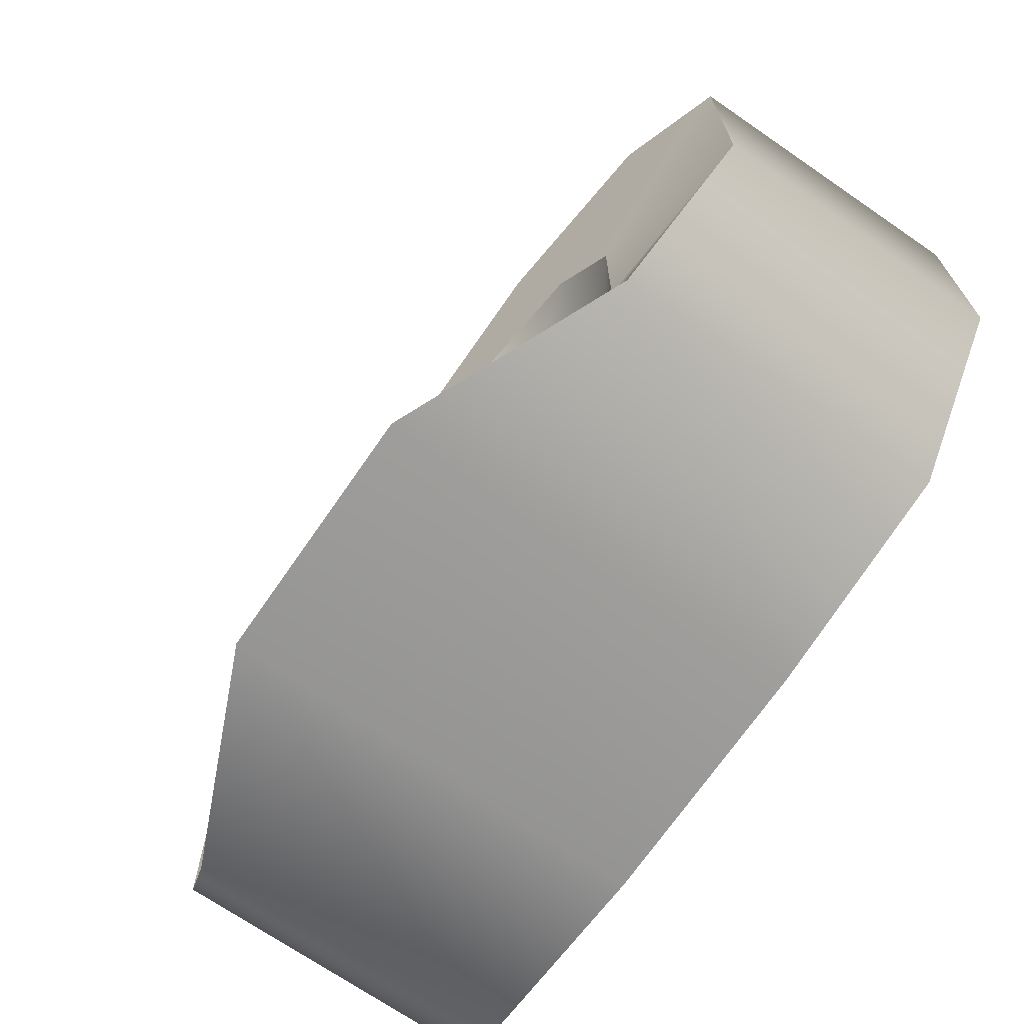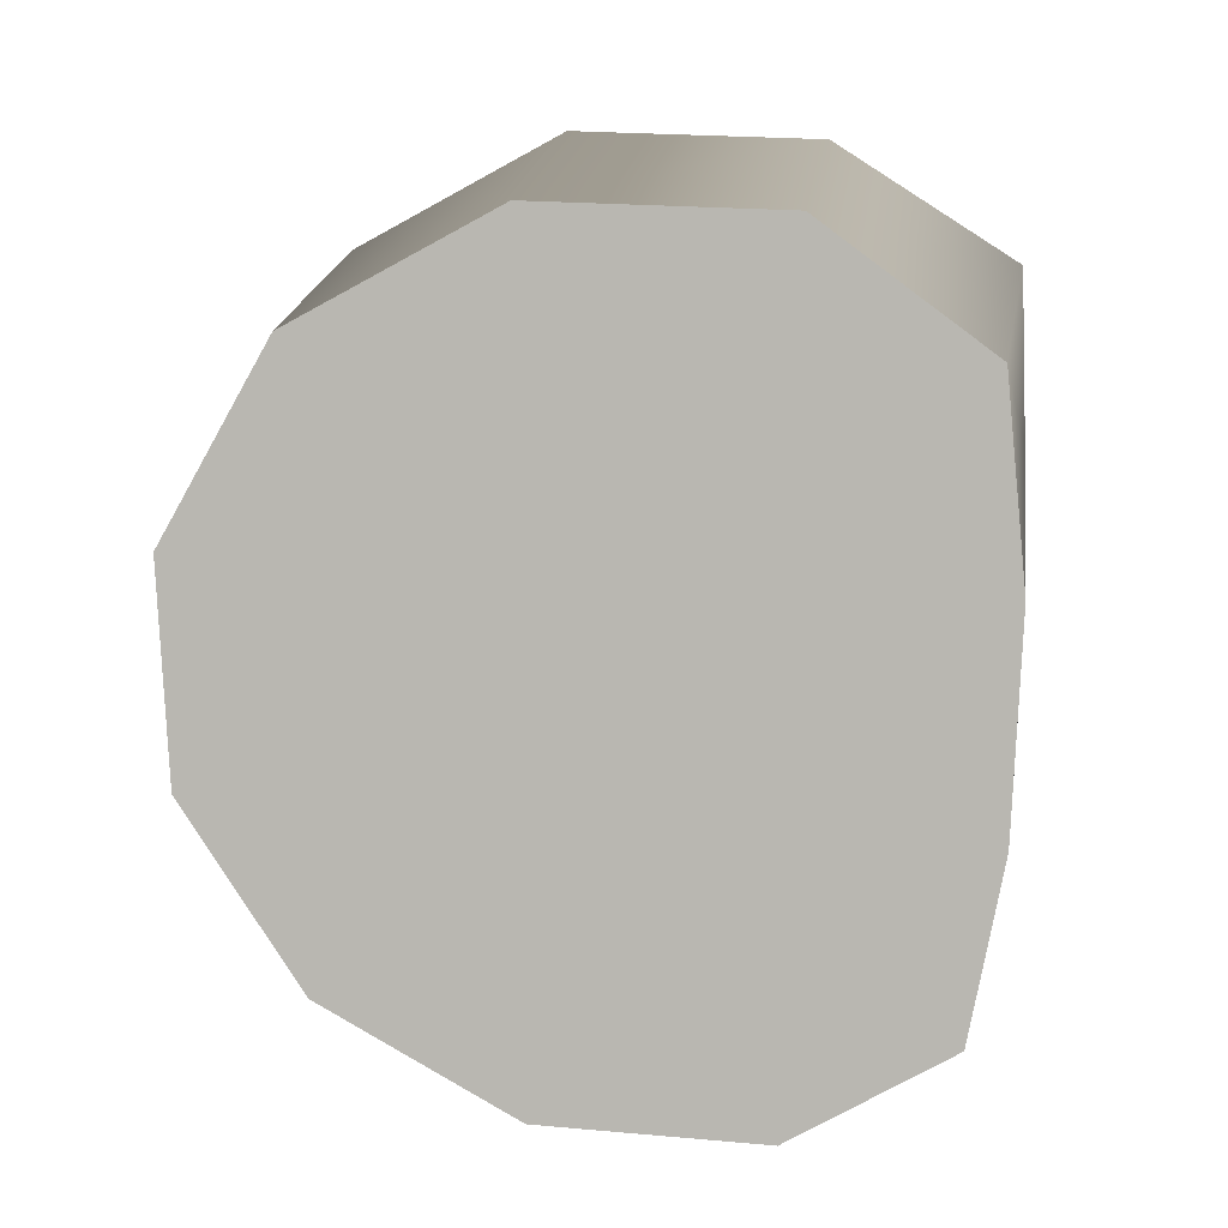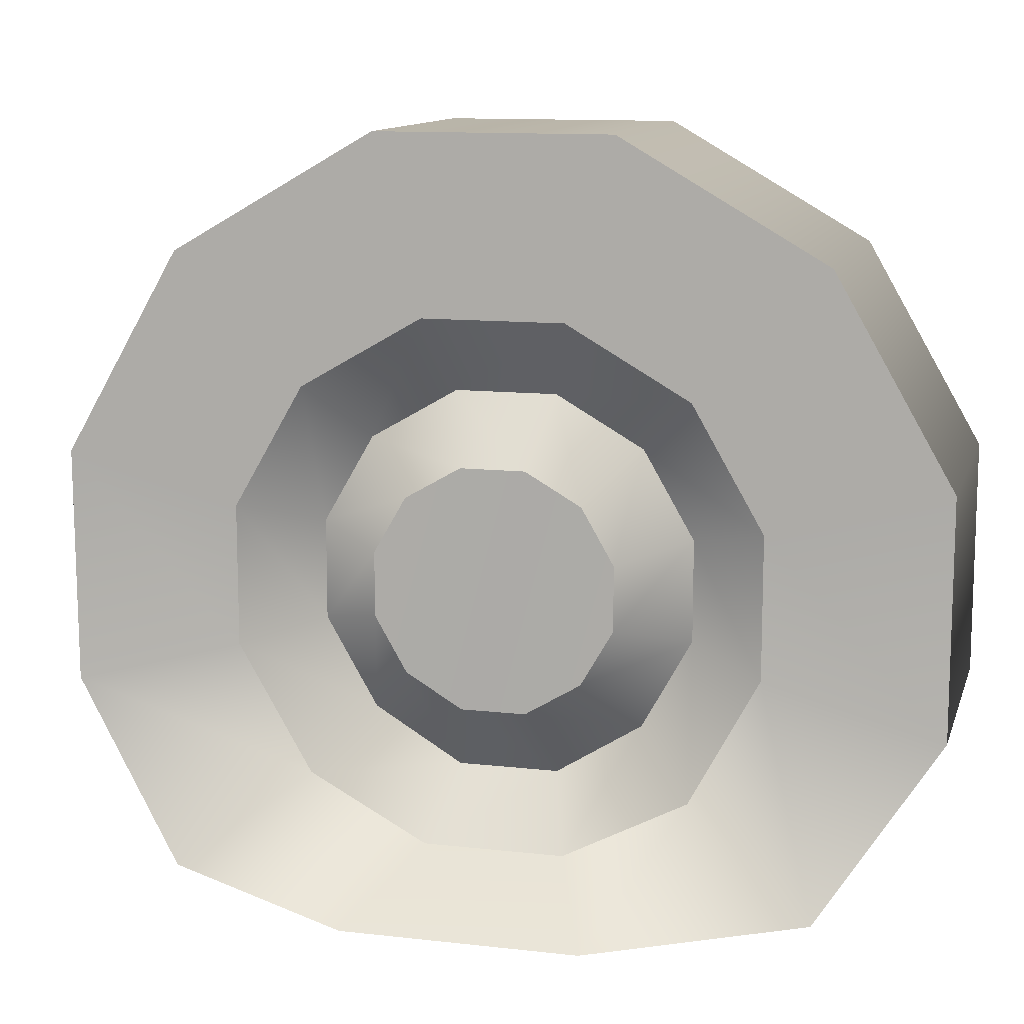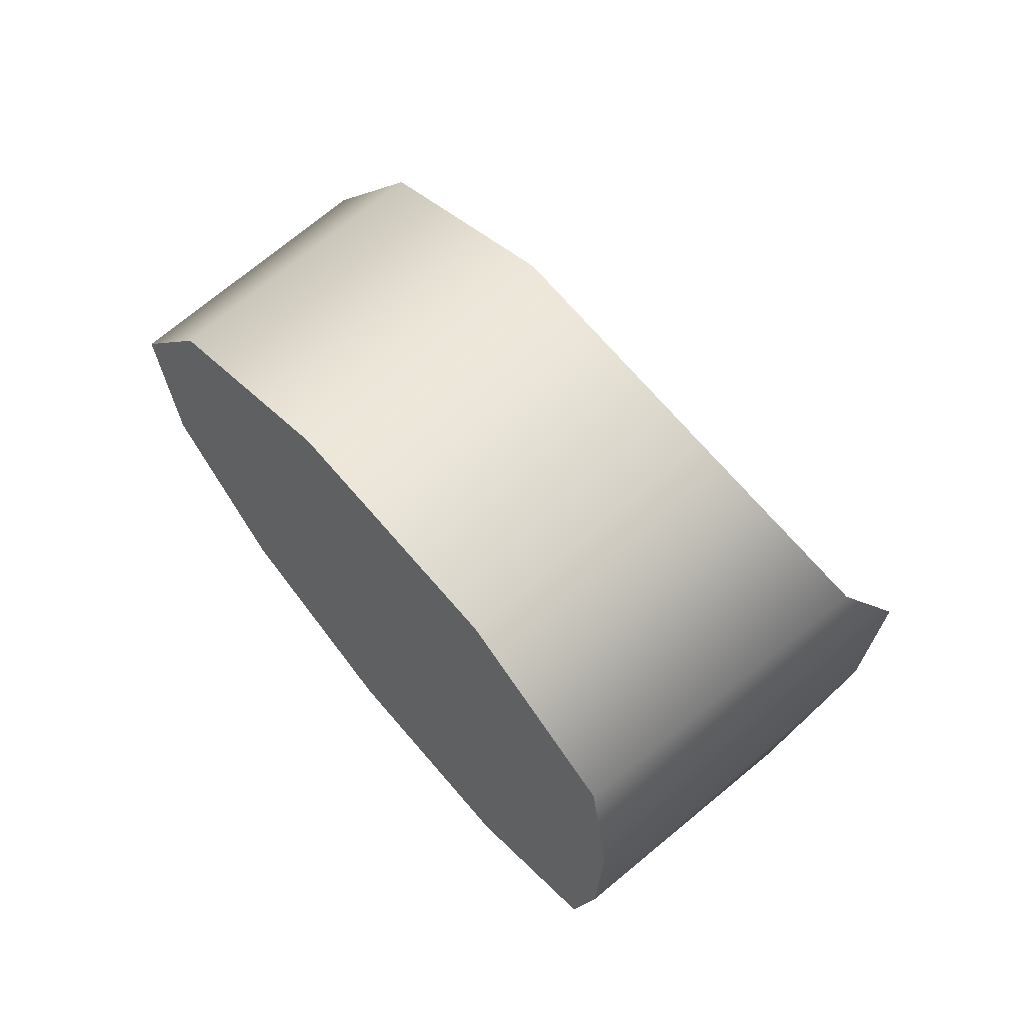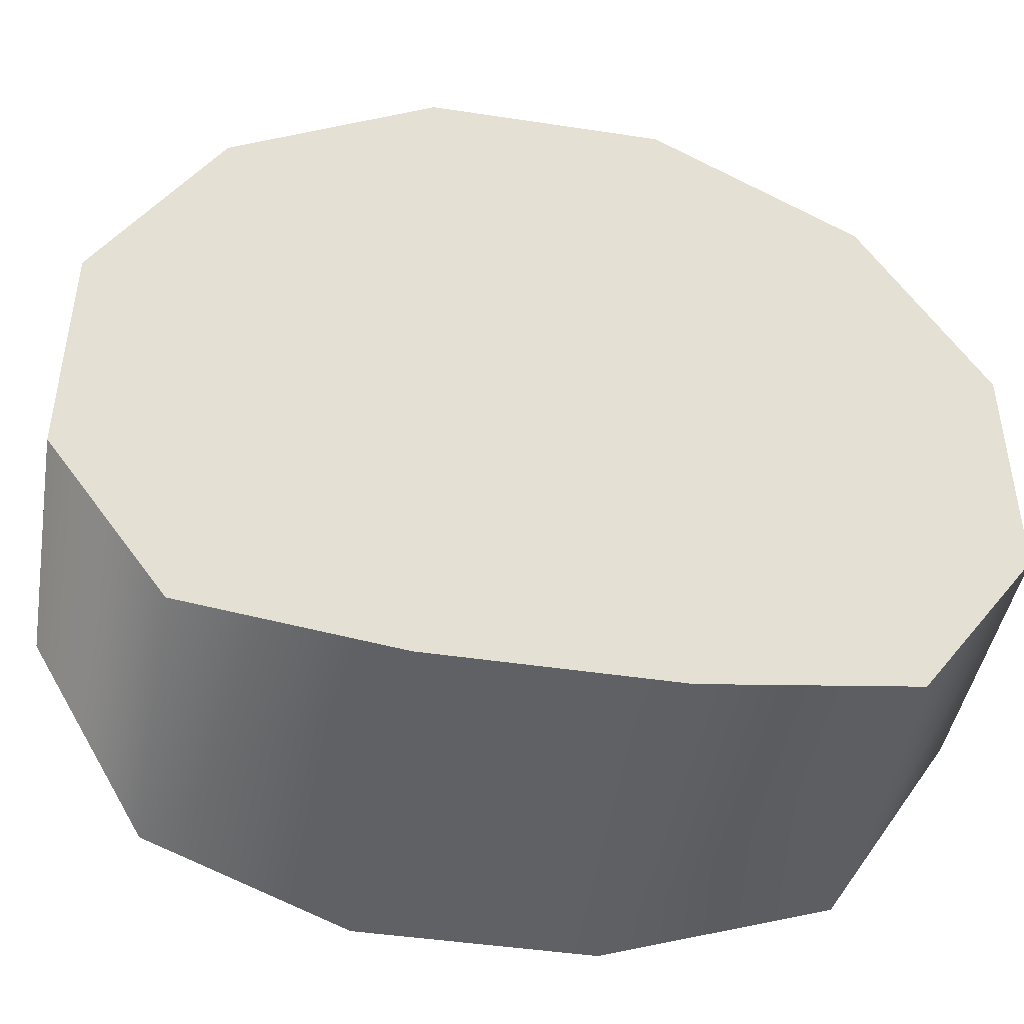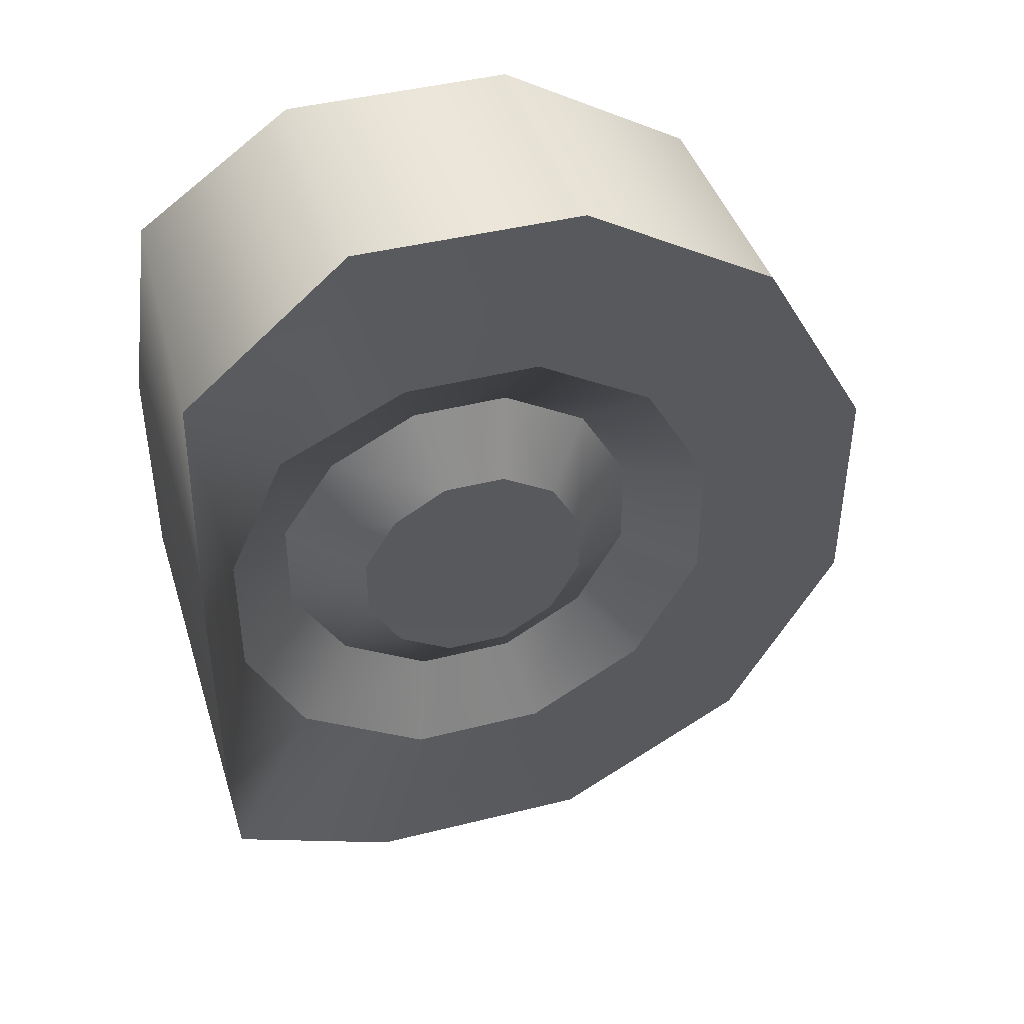
<metadata>
{"format":"obj","ext":"obj","renderer":"f3d","projection":"perspective","resolution":1024,"background":"white","views":[{"elev":-70.3,"azim":145.4,"up":"+Y"},{"elev":22.6,"azim":-81.5,"up":"+Z"},{"elev":12.0,"azim":105.1,"up":"+Y"},{"elev":70.1,"azim":-40.7,"up":"+Z"},{"elev":-44.7,"azim":-100.0,"up":"+Y"},{"elev":42.6,"azim":73.0,"up":"+Z"}]}
</metadata>
<code>
v -0.1067 -0.09328 -0.3437
v 0.1056 -0.09328 -0.3437
v 0.1068 0.09213 -0.3437
v -0.1067 0.09213 -0.3437
v 0.1068 0.2517 -0.2516
v -0.1067 0.2517 -0.2516
v 0.1068 0.3437 -0.09205
v -0.1067 0.3437 -0.09205
v 0.1068 0.3437 0.09216
v -0.1067 0.3437 0.09216
v 0.1068 0.2516 0.2517
v -0.1067 0.2516 0.2517
v 0.1068 0.09208 0.3438
v -0.1067 0.09208 0.3438
v 0.1056 -0.09333 0.3438
v -0.1067 -0.09333 0.3438
v -0.1067 -0.2224 -0.2516
v -0.1067 -0.2437 -0.0921
v 0.1357 -0.2323 -0.2516
v 0.2068 -0.2437 -0.0921
v -0.1067 -0.2437 0.09211
v 0.2068 -0.2437 0.09211
v -0.1067 -0.2224 0.2516
v 0.1357 -0.2323 0.2517
v -0.1067 -0.09333 0.3438
v 0.1056 -0.09333 0.3438
v -0.1067 -0.2224 -0.2516
v -0.1067 -0.09328 -0.3437
v -0.1067 -0.2437 0.09211
v -0.1067 -0.2437 -0.0921
v -0.1067 0.09213 -0.3437
v -0.1067 -0.2224 0.2516
v -0.1067 0.2517 -0.2516
v -0.1067 -0.09333 0.3438
v -0.1067 0.3437 -0.09205
v -0.1067 0.09208 0.3438
v -0.1067 0.3437 0.09216
v -0.1067 0.2516 0.2517
v 0.1068 -0.02515 -0.09387
v 0.1068 -0.06874 -0.06872
v 0.1068 0.02517 -0.09387
v 0.1054 -0.09527 -0.02514
v 0.1068 0.06875 -0.06871
v 0.1054 -0.09527 0.02519
v 0.1068 0.0939 -0.02513
v 0.1068 -0.06875 0.06877
v 0.1068 0.0939 0.0252
v 0.1068 -0.02517 0.09393
v 0.1068 0.06874 0.06878
v 0.1068 0.02516 0.09393
v 0.1056 -0.09328 -0.3437
v 0.1068 -0.05523 -0.2061
v 0.1068 0.05525 -0.2061
v 0.1068 0.09213 -0.3437
v 0.1068 0.1509 -0.1509
v 0.1068 0.2517 -0.2516
v 0.1068 0.2062 -0.0552
v 0.1068 0.3437 -0.09205
v 0.1068 0.2062 0.05528
v 0.1068 0.3437 0.09216
v 0.1068 0.1509 0.151
v 0.1068 0.2516 0.2517
v 0.1068 0.05523 0.2062
v 0.1068 0.09208 0.3438
v 0.1068 -0.05525 0.2062
v 0.1056 -0.09333 0.3438
v 0.09959 -0.1581 0.1509
v 0.1357 -0.2323 0.2517
v 0.1067 -0.2062 0.05526
v 0.2068 -0.2437 0.09211
v 0.1067 -0.2062 -0.05522
v 0.2068 -0.2437 -0.0921
v 0.09959 -0.1581 -0.1509
v 0.1357 -0.2323 -0.2516
v 0.1068 -0.05523 -0.2061
v 0.06712 -0.03932 -0.1468
v 0.06713 0.03934 -0.1468
v 0.1068 0.05525 -0.2061
v 0.06712 0.1075 -0.1074
v 0.1068 0.1509 -0.1509
v 0.06712 0.1468 -0.03929
v 0.1068 0.2062 -0.0552
v 0.06713 0.1468 0.03937
v 0.1068 0.2062 0.05528
v 0.06713 0.1074 0.1075
v 0.1068 0.1509 0.151
v 0.06712 0.03932 0.1468
v 0.1068 0.05523 0.2062
v 0.06713 -0.03934 0.1468
v 0.1068 -0.05525 0.2062
v 0.06424 -0.1103 0.1075
v 0.09959 -0.1581 0.1509
v 0.06006 -0.1538 0.03935
v 0.1067 -0.2062 0.05526
v 0.06006 -0.1537 -0.03931
v 0.1067 -0.2062 -0.05522
v 0.06424 -0.1103 -0.1074
v 0.09959 -0.1581 -0.1509
v 0.06713 0.03934 -0.1468
v 0.06712 -0.03932 -0.1468
v 0.1068 -0.02515 -0.09387
v 0.1068 0.02517 -0.09387
v 0.06712 0.1075 -0.1074
v 0.1068 0.06875 -0.06871
v 0.06712 0.1468 -0.03929
v 0.1068 0.0939 -0.02513
v 0.06713 0.1468 0.03937
v 0.1068 0.0939 0.0252
v 0.06713 0.1074 0.1075
v 0.1068 0.06874 0.06878
v 0.06712 0.03932 0.1468
v 0.1068 0.02516 0.09393
v 0.06713 -0.03934 0.1468
v 0.1068 -0.02517 0.09393
v 0.06424 -0.1103 0.1075
v 0.1068 -0.06875 0.06877
v 0.06006 -0.1538 0.03935
v 0.1054 -0.09527 0.02519
v 0.06006 -0.1537 -0.03931
v 0.1054 -0.09527 -0.02514
v 0.06424 -0.1103 -0.1074
v 0.1068 -0.06874 -0.06872
g wheel_backL_8554_424
f 1 3 2
f 1 4 3
f 4 5 3
f 4 6 5
f 6 7 5
f 6 8 7
f 8 9 7
f 8 10 9
f 10 11 9
f 10 12 11
f 12 13 11
f 12 14 13
f 14 15 13
f 14 16 15
f 17 1 2
f 18 17 19
f 18 19 20
f 21 18 20
f 21 20 22
f 23 21 22
f 23 22 24
f 25 23 24
f 25 24 26
f 17 2 19
f 27 29 28
f 27 30 29
f 29 31 28
f 29 32 31
f 32 33 31
f 32 34 33
f 34 35 33
f 34 36 35
f 36 37 35
f 36 38 37
f 39 41 40
f 41 42 40
f 41 43 42
f 43 44 42
f 43 45 44
f 45 46 44
f 45 47 46
f 47 48 46
f 47 49 48
f 49 50 48
f 51 53 52
f 51 54 53
f 54 55 53
f 54 56 55
f 56 57 55
f 56 58 57
f 58 59 57
f 58 60 59
f 60 61 59
f 60 62 61
f 62 63 61
f 62 64 63
f 64 65 63
f 64 66 65
f 66 67 65
f 66 68 67
f 68 69 67
f 68 70 69
f 70 71 69
f 70 72 71
f 72 73 71
f 72 74 73
f 74 52 73
f 74 51 52
f 75 77 76
f 75 78 77
f 78 79 77
f 78 80 79
f 80 81 79
f 80 82 81
f 82 83 81
f 82 84 83
f 84 85 83
f 84 86 85
f 86 87 85
f 86 88 87
f 88 89 87
f 88 90 89
f 90 91 89
f 90 92 91
f 92 93 91
f 92 94 93
f 94 95 93
f 94 96 95
f 96 97 95
f 96 98 97
f 98 76 97
f 98 75 76
f 99 101 100
f 99 102 101
f 103 102 99
f 103 104 102
f 105 104 103
f 105 106 104
f 107 106 105
f 107 108 106
f 109 108 107
f 109 110 108
f 111 110 109
f 111 112 110
f 113 112 111
f 113 114 112
f 115 114 113
f 115 116 114
f 117 116 115
f 117 118 116
f 119 118 117
f 119 120 118
f 121 120 119
f 121 122 120
f 100 122 121
f 100 101 122

</code>
